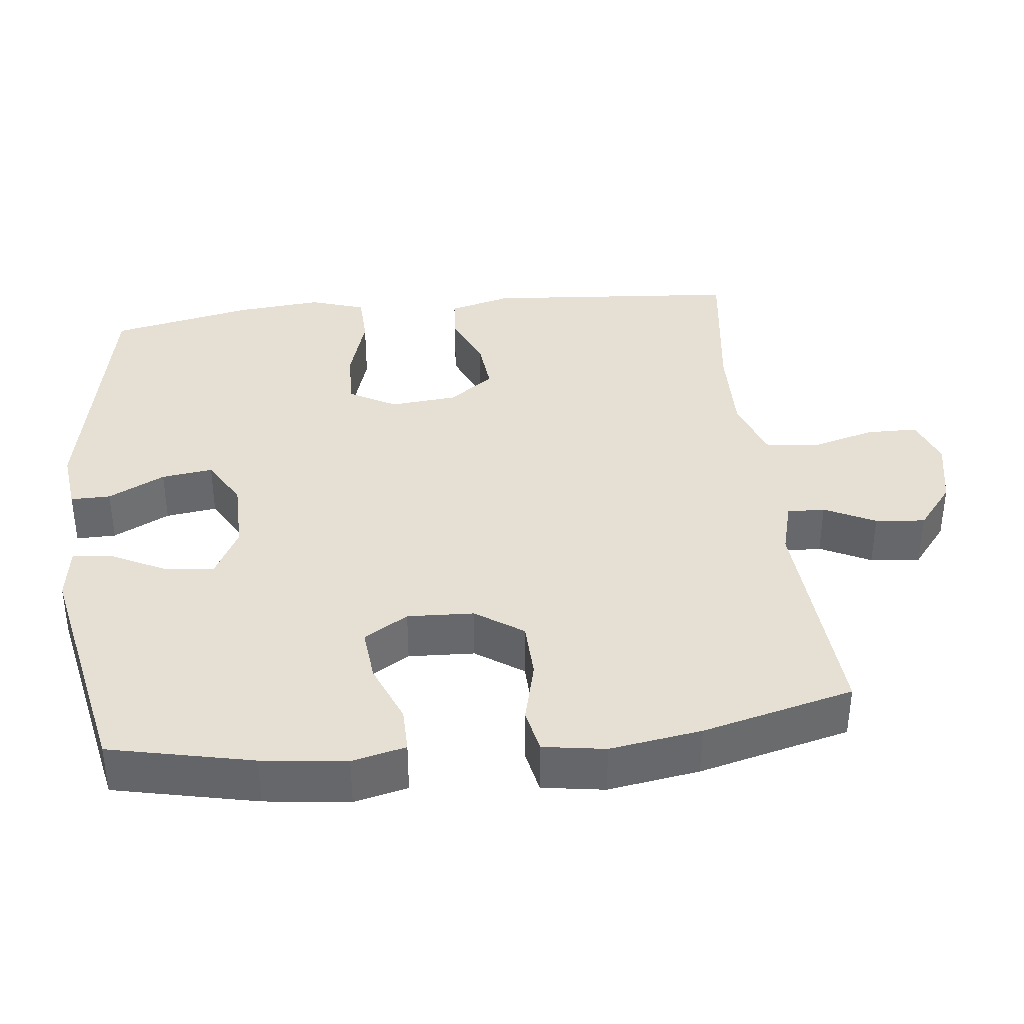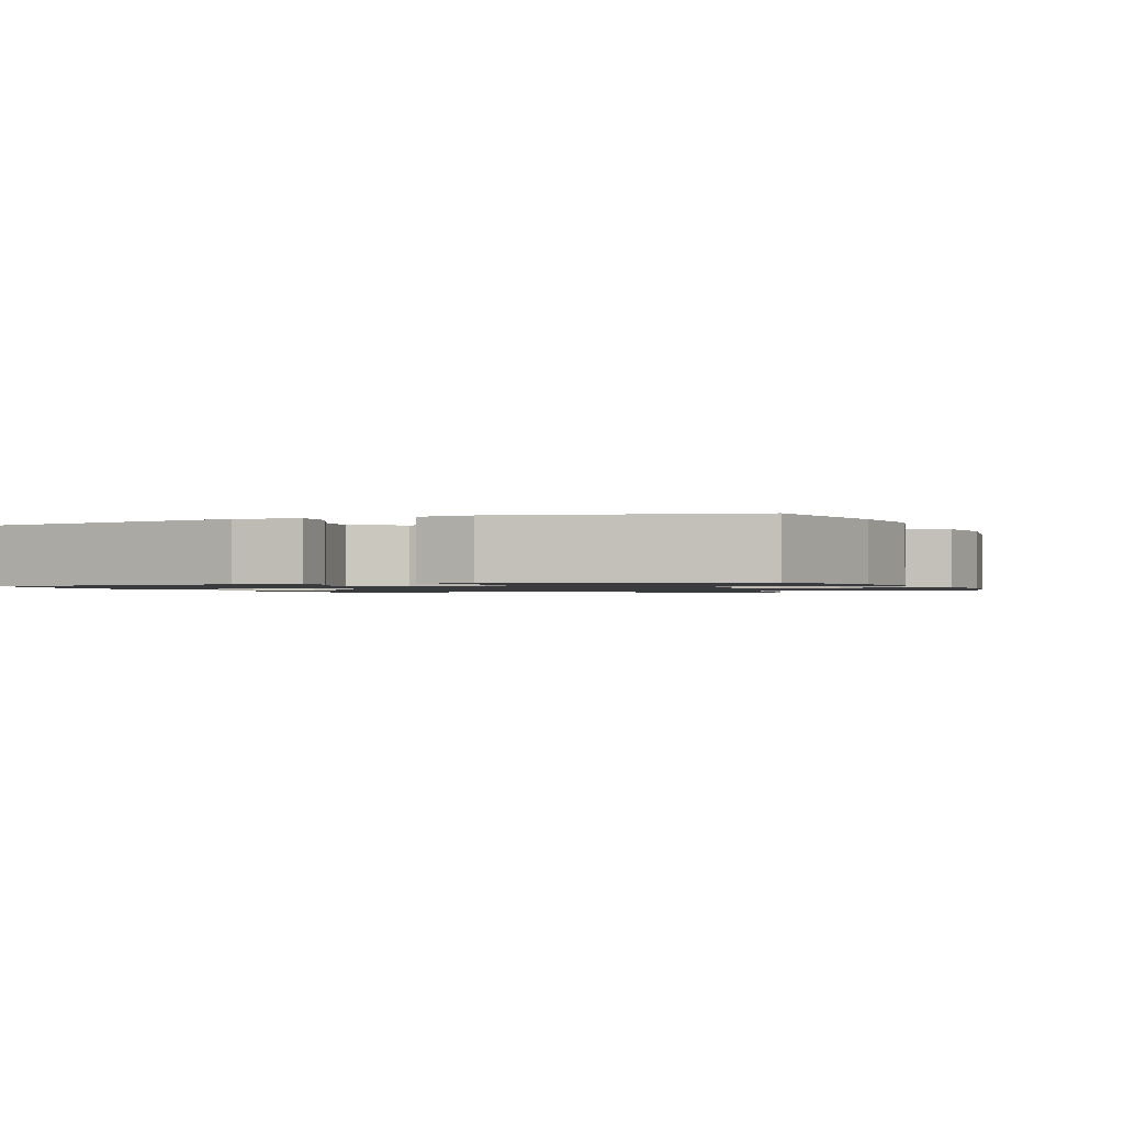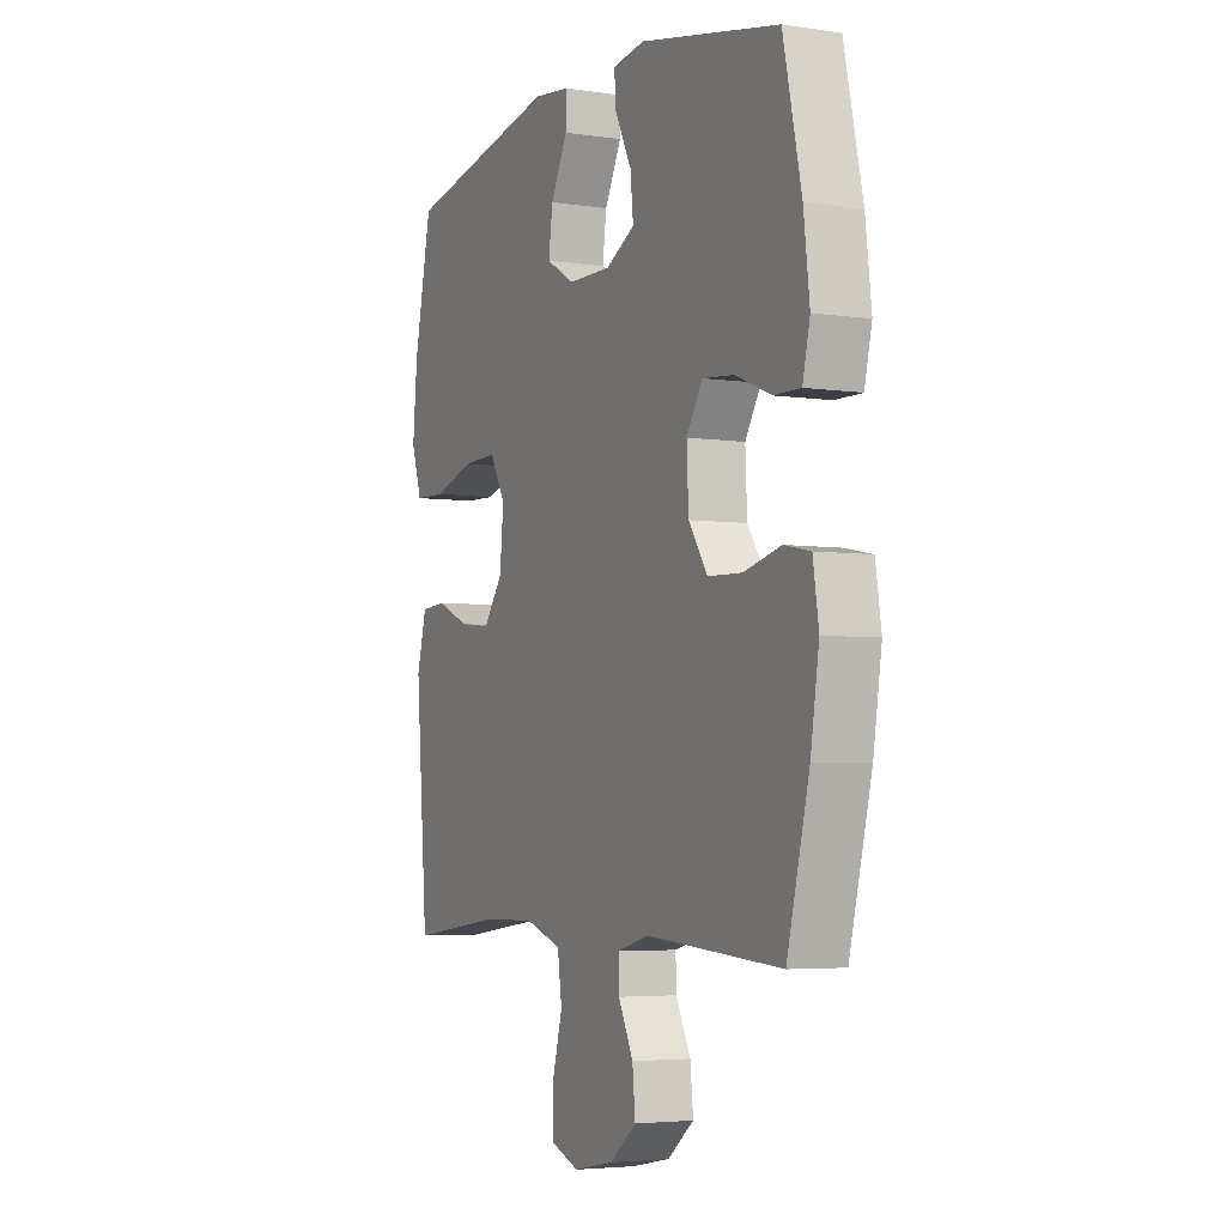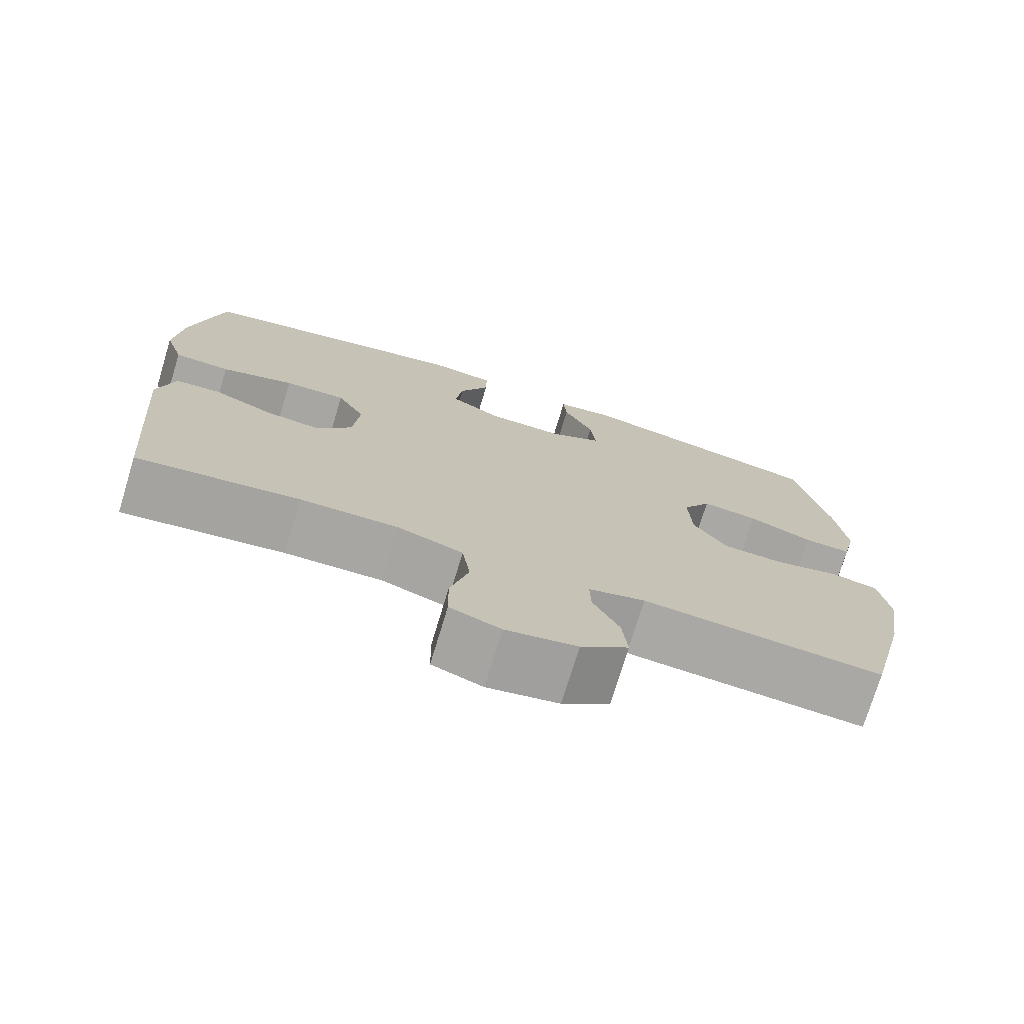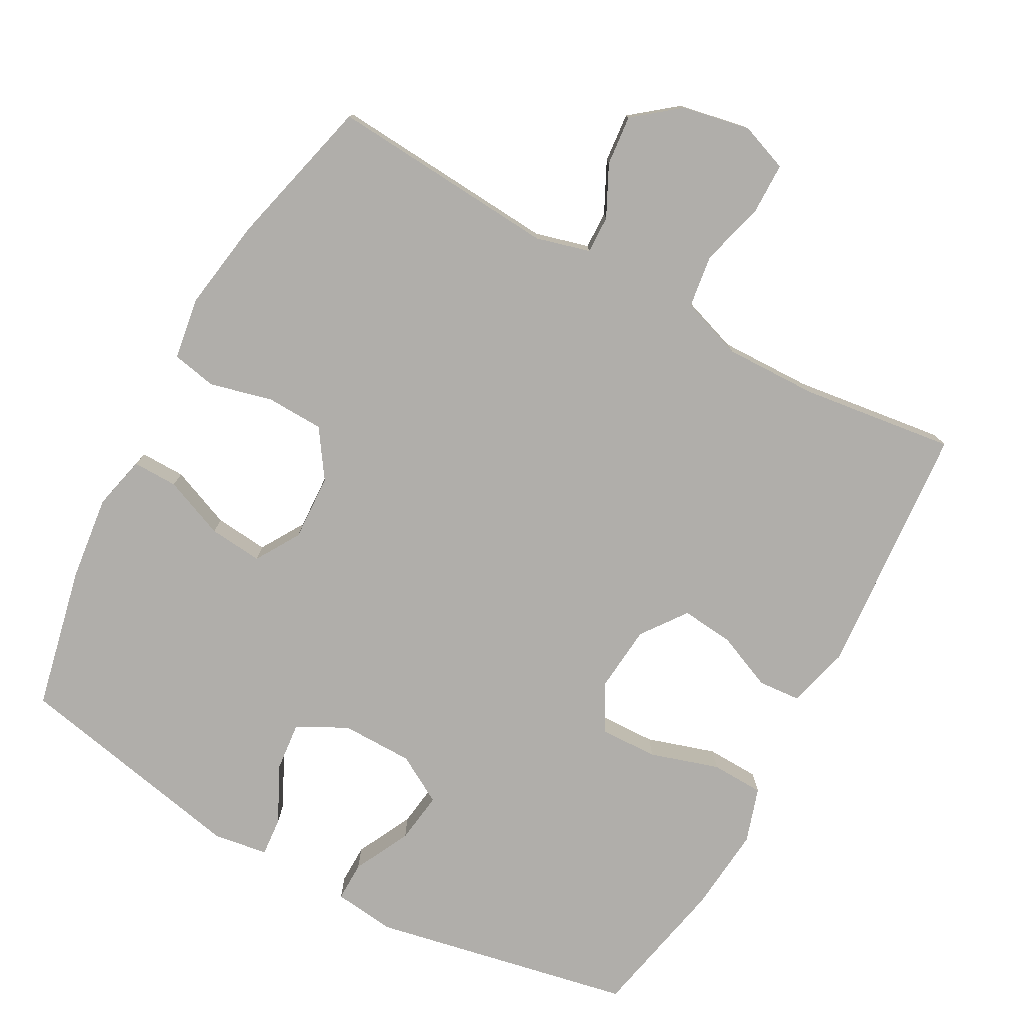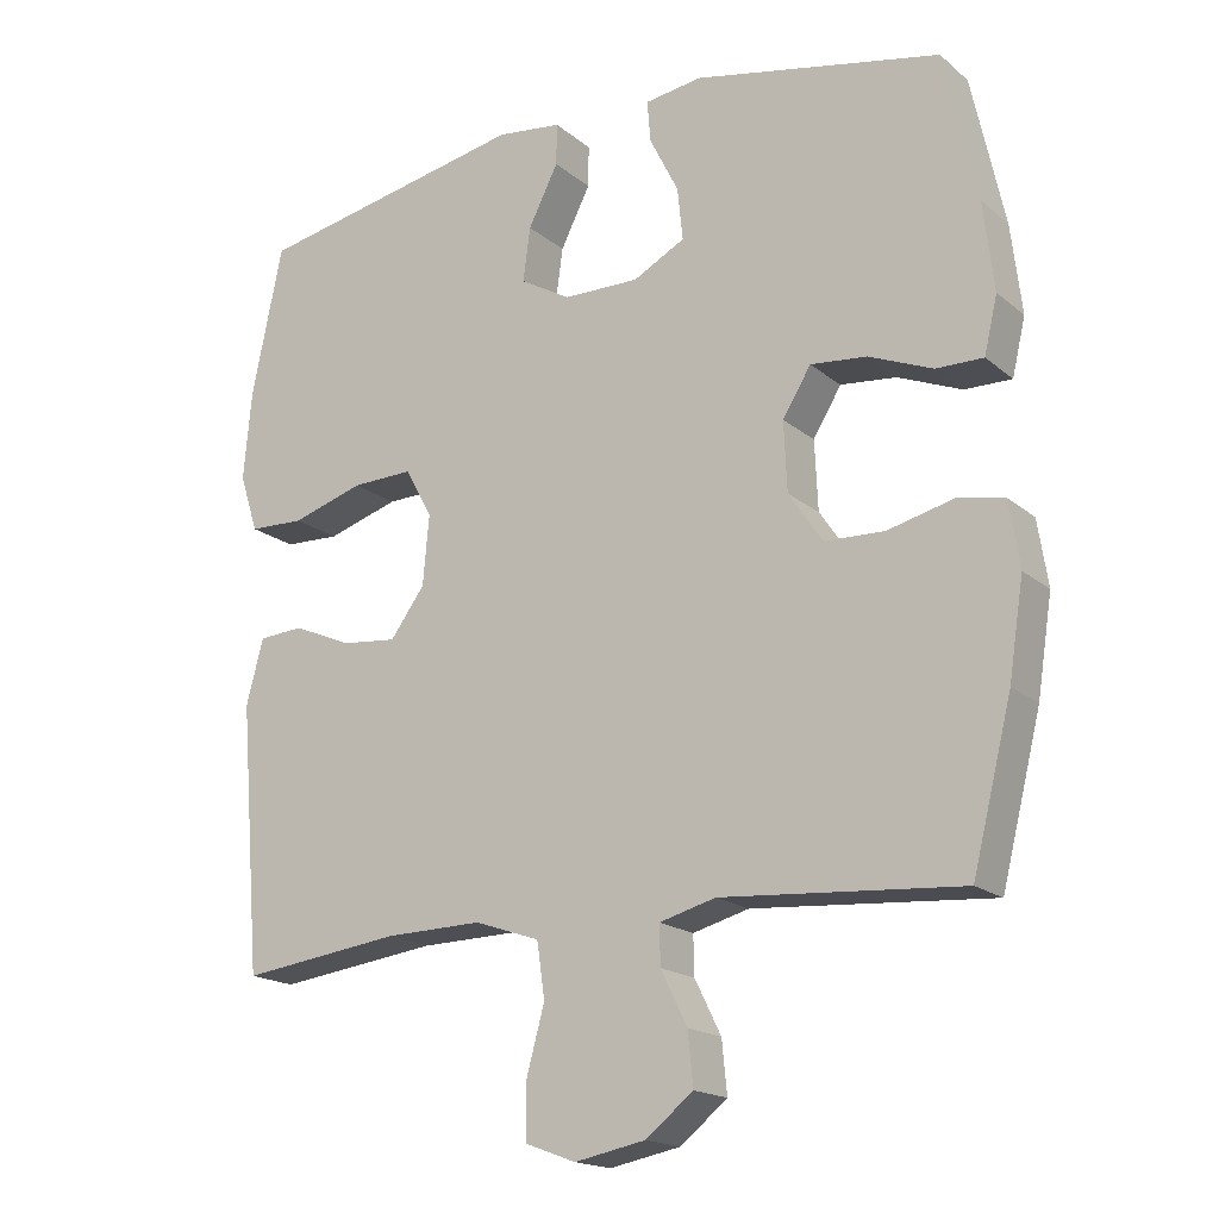
<metadata>
{"format":"obj","ext":"obj","renderer":"f3d","projection":"perspective","resolution":1024,"background":"white","views":[{"elev":37.9,"azim":83.6,"up":"+Y"},{"elev":-1.2,"azim":21.6,"up":"+Y"},{"elev":-4.4,"azim":64.2,"up":"+Z"},{"elev":-74.5,"azim":-16.9,"up":"+Z"},{"elev":-77.7,"azim":151.3,"up":"+Y"},{"elev":-17.7,"azim":32.9,"up":"+Z"}]}
</metadata>
<code>
o path1282
v 0.1587 0.0375 0.5881
v 0.08208 0.0375 0.5766
v 0.08659 0.0375 0.5213
v 0.1258 0.0375 0.4434
v 0.1329 0.0375 0.3732
v 0.06336 0.0375 0.3359
v -0.03854 0.0375 0.3367
v -0.1065 0.0375 0.3758
v -0.09679 0.0375 0.4482
v -0.05665 0.0375 0.528
v -0.05593 0.0375 0.5841
v -0.143 0.0375 0.5944
v -0.5106 0.0375 0.5208
v -0.5523 0.0375 0.3196
v -0.5631 0.0375 0.1995
v -0.5383 0.0375 0.1219
v -0.4639 0.0375 0.1193
v -0.367 0.0375 0.1497
v -0.2852 0.0375 0.1522
v -0.2485 0.0375 0.08619
v -0.257 0.0375 -0.008356
v -0.3033 0.0375 -0.07149
v -0.3771 0.0375 -0.06401
v -0.4566 0.0375 -0.03006
v -0.5167 0.0375 -0.03456
v -0.5397 0.0375 -0.1222
v -0.5106 0.0375 -0.4809
v -0.2946 0.0375 -0.4527
v -0.1642 0.0375 -0.45
v -0.07651 0.0375 -0.4799
v -0.06598 0.0375 -0.5539
v -0.09069 0.0375 -0.6452
v -0.08968 0.0375 -0.7175
v -0.02196 0.0375 -0.7426
v 0.07329 0.0375 -0.7239
v 0.1369 0.0375 -0.6729
v 0.13 0.0375 -0.6025
v 0.09459 0.0375 -0.5309
v 0.09318 0.0375 -0.4779
v 0.169 0.0375 -0.4573
v 0.4913 0.0375 -0.4809
v 0.5446 0.0375 -0.267
v 0.5647 0.0375 -0.1375
v 0.551 0.0375 -0.0496
v 0.4883 0.0375 -0.03712
v 0.4 0.0375 -0.05931
v 0.3191 0.0375 -0.05672
v 0.2734 0.0375 0.01054
v 0.2691 0.0375 0.1042
v 0.3071 0.0375 0.1663
v 0.3826 0.0375 0.1591
v 0.4684 0.0375 0.1243
v 0.532 0.0375 0.1235
v 0.5497 0.0375 0.1994
v 0.5354 0.0375 0.3191
v 0.4913 0.0375 0.5208
v 0.1587 -0.0375 0.5881
v 0.08208 -0.0375 0.5766
v 0.08659 -0.0375 0.5213
v 0.1258 -0.0375 0.4434
v 0.1329 -0.0375 0.3732
v 0.06336 -0.0375 0.3359
v -0.03854 -0.0375 0.3367
v -0.1065 -0.0375 0.3758
v -0.09679 -0.0375 0.4482
v -0.05665 -0.0375 0.528
v -0.05593 -0.0375 0.5841
v -0.143 -0.0375 0.5944
v -0.5106 -0.0375 0.5208
v -0.5523 -0.0375 0.3196
v -0.5631 -0.0375 0.1995
v -0.5383 -0.0375 0.1219
v -0.4639 -0.0375 0.1193
v -0.367 -0.0375 0.1497
v -0.2852 -0.0375 0.1522
v -0.2485 -0.0375 0.08619
v -0.257 -0.0375 -0.008356
v -0.3033 -0.0375 -0.07149
v -0.3771 -0.0375 -0.06401
v -0.4566 -0.0375 -0.03006
v -0.5167 -0.0375 -0.03456
v -0.5397 -0.0375 -0.1222
v -0.5106 -0.0375 -0.4809
v -0.2946 -0.0375 -0.4527
v -0.1642 -0.0375 -0.45
v -0.07651 -0.0375 -0.4799
v -0.06598 -0.0375 -0.5539
v -0.09069 -0.0375 -0.6452
v -0.08968 -0.0375 -0.7175
v -0.02196 -0.0375 -0.7426
v 0.07329 -0.0375 -0.7239
v 0.1369 -0.0375 -0.6729
v 0.13 -0.0375 -0.6025
v 0.09459 -0.0375 -0.5309
v 0.09318 -0.0375 -0.4779
v 0.169 -0.0375 -0.4573
v 0.4913 -0.0375 -0.4809
v 0.5446 -0.0375 -0.267
v 0.5647 -0.0375 -0.1375
v 0.551 -0.0375 -0.0496
v 0.4883 -0.0375 -0.03712
v 0.4 -0.0375 -0.05931
v 0.3191 -0.0375 -0.05672
v 0.2734 -0.0375 0.01054
v 0.2691 -0.0375 0.1042
v 0.3071 -0.0375 0.1663
v 0.3826 -0.0375 0.1591
v 0.4684 -0.0375 0.1243
v 0.532 -0.0375 0.1235
v 0.5497 -0.0375 0.1994
v 0.5354 -0.0375 0.3191
v 0.4913 -0.0375 0.5208
v -0.05593 0.0375 0.5841
v -0.05593 0.0375 0.5841
v -0.143 0.0375 0.5944
v 0.1587 0.0375 0.5881
v 0.08208 0.0375 0.5766
v 0.08208 0.0375 0.5766
v -0.05665 0.0375 0.528
v 0.08659 0.0375 0.5213
v -0.09679 0.0375 0.4482
v -0.5106 0.0375 0.5208
v -0.5106 0.0375 0.5208
v 0.4913 0.0375 0.5208
v 0.4913 0.0375 0.5208
v 0.1258 0.0375 0.4434
v -0.1065 0.0375 0.3758
v -0.1065 0.0375 0.3758
v 0.1329 0.0375 0.3732
v 0.1329 0.0375 0.3732
v -0.5523 0.0375 0.3196
v 0.5354 0.0375 0.3191
v -0.03854 0.0375 0.3367
v 0.06336 0.0375 0.3359
v -0.5631 0.0375 0.1995
v 0.5497 0.0375 0.1994
v -0.5383 0.0375 0.1219
v -0.5383 0.0375 0.1219
v 0.532 0.0375 0.1235
v 0.532 0.0375 0.1235
v 0.3071 0.0375 0.1663
v 0.3071 0.0375 0.1663
v 0.3826 0.0375 0.1591
v -0.367 0.0375 0.1497
v -0.2852 0.0375 0.1522
v -0.2852 0.0375 0.1522
v 0.2691 0.0375 0.1042
v 0.4684 0.0375 0.1243
v -0.2485 0.0375 0.08619
v -0.4639 0.0375 0.1193
v 0.2734 0.0375 0.01054
v -0.257 0.0375 -0.008356
v 0.3191 0.0375 -0.05672
v -0.3033 0.0375 -0.07149
v -0.3771 0.0375 -0.06401
v -0.4566 0.0375 -0.03006
v -0.5167 0.0375 -0.03456
v -0.5167 0.0375 -0.03456
v -0.5397 0.0375 -0.1222
v 0.551 0.0375 -0.0496
v 0.551 0.0375 -0.0496
v 0.4883 0.0375 -0.03712
v 0.4 0.0375 -0.05931
v 0.5647 0.0375 -0.1375
v 0.5446 0.0375 -0.267
v 0.4913 0.0375 -0.4809
v 0.4913 0.0375 -0.4809
v -0.1642 0.0375 -0.45
v -0.07651 0.0375 -0.4799
v -0.07651 0.0375 -0.4799
v -0.2946 0.0375 -0.4527
v -0.5106 0.0375 -0.4809
v -0.5106 0.0375 -0.4809
v 0.09318 0.0375 -0.4779
v 0.09318 0.0375 -0.4779
v 0.169 0.0375 -0.4573
v 0.09459 0.0375 -0.5309
v -0.06598 0.0375 -0.5539
v 0.13 0.0375 -0.6025
v -0.09069 0.0375 -0.6452
v 0.1369 0.0375 -0.6729
v -0.08968 0.0375 -0.7175
v -0.08968 0.0375 -0.7175
v 0.07329 0.0375 -0.7239
v -0.02196 0.0375 -0.7426
v -0.05593 -0.0375 0.5841
v -0.05593 -0.0375 0.5841
v -0.143 -0.0375 0.5944
v 0.1587 -0.0375 0.5881
v 0.08208 -0.0375 0.5766
v 0.08208 -0.0375 0.5766
v -0.05665 -0.0375 0.528
v 0.08659 -0.0375 0.5213
v -0.09679 -0.0375 0.4482
v -0.5106 -0.0375 0.5208
v -0.5106 -0.0375 0.5208
v 0.4913 -0.0375 0.5208
v 0.4913 -0.0375 0.5208
v 0.1258 -0.0375 0.4434
v -0.1065 -0.0375 0.3758
v -0.1065 -0.0375 0.3758
v 0.1329 -0.0375 0.3732
v 0.1329 -0.0375 0.3732
v -0.5523 -0.0375 0.3196
v 0.5354 -0.0375 0.3191
v -0.03854 -0.0375 0.3367
v 0.06336 -0.0375 0.3359
v -0.5631 -0.0375 0.1995
v 0.5497 -0.0375 0.1994
v -0.5383 -0.0375 0.1219
v -0.5383 -0.0375 0.1219
v 0.532 -0.0375 0.1235
v 0.532 -0.0375 0.1235
v 0.3071 -0.0375 0.1663
v 0.3071 -0.0375 0.1663
v 0.3826 -0.0375 0.1591
v -0.367 -0.0375 0.1497
v -0.2852 -0.0375 0.1522
v -0.2852 -0.0375 0.1522
v 0.2691 -0.0375 0.1042
v 0.4684 -0.0375 0.1243
v -0.2485 -0.0375 0.08619
v -0.4639 -0.0375 0.1193
v 0.2734 -0.0375 0.01054
v -0.257 -0.0375 -0.008356
v 0.3191 -0.0375 -0.05672
v -0.3033 -0.0375 -0.07149
v -0.3771 -0.0375 -0.06401
v -0.4566 -0.0375 -0.03006
v -0.5167 -0.0375 -0.03456
v -0.5167 -0.0375 -0.03456
v -0.5397 -0.0375 -0.1222
v 0.551 -0.0375 -0.0496
v 0.551 -0.0375 -0.0496
v 0.4883 -0.0375 -0.03712
v 0.4 -0.0375 -0.05931
v 0.5647 -0.0375 -0.1375
v 0.5446 -0.0375 -0.267
v 0.4913 -0.0375 -0.4809
v 0.4913 -0.0375 -0.4809
v -0.1642 -0.0375 -0.45
v -0.07651 -0.0375 -0.4799
v -0.07651 -0.0375 -0.4799
v -0.2946 -0.0375 -0.4527
v -0.5106 -0.0375 -0.4809
v -0.5106 -0.0375 -0.4809
v 0.09318 -0.0375 -0.4779
v 0.09318 -0.0375 -0.4779
v 0.169 -0.0375 -0.4573
v 0.09459 -0.0375 -0.5309
v -0.06598 -0.0375 -0.5539
v 0.13 -0.0375 -0.6025
v -0.09069 -0.0375 -0.6452
v 0.1369 -0.0375 -0.6729
v -0.08968 -0.0375 -0.7175
v -0.08968 -0.0375 -0.7175
v 0.07329 -0.0375 -0.7239
v -0.02196 -0.0375 -0.7426
f 241 225 227
f 244 227 228
f 195 194 188
f 214 202 207
f 232 228 229
f 194 192 188
f 218 200 204
f 216 205 214
f 208 217 204
f 224 222 225
f 241 227 244
f 220 207 222
f 244 228 232
f 236 237 235
f 232 229 230
f 252 251 257
f 222 207 206
f 222 206 218
f 205 216 209
f 214 207 220
f 223 208 210
f 249 224 247
f 250 247 251
f 258 253 255
f 249 226 224
f 202 214 205
f 247 224 225
f 212 209 221
f 204 200 195
f 197 202 205
f 244 232 245
f 238 226 249
f 195 200 194
f 188 192 186
f 221 209 216
f 189 199 197
f 226 238 236
f 251 247 242
f 238 249 239
f 242 225 241
f 220 222 224
f 217 218 204
f 233 235 237
f 247 225 242
f 217 208 223
f 190 193 189
f 252 250 251
f 199 189 193
f 200 218 206
f 237 236 238
f 202 197 199
f 253 257 251
f 258 257 253
f 254 252 257
f 114 12 68 187
f 1 118 191 57
f 10 11 67 66
f 2 3 59 58
f 9 10 66 65
f 12 123 196 68
f 125 1 57 198
f 3 4 60 59
f 128 9 65 201
f 4 130 203 60
f 13 14 70 69
f 55 56 112 111
f 7 8 64 63
f 5 6 62 61
f 6 7 63 62
f 14 15 71 70
f 54 55 111 110
f 15 138 211 71
f 140 54 110 213
f 142 51 107 215
f 18 146 219 74
f 49 50 106 105
f 52 53 109 108
f 51 52 108 107
f 19 20 76 75
f 17 18 74 73
f 16 17 73 72
f 48 49 105 104
f 20 21 77 76
f 47 48 104 103
f 21 22 78 77
f 23 24 80 79
f 24 158 231 80
f 25 26 82 81
f 161 45 101 234
f 45 46 102 101
f 43 44 100 99
f 46 47 103 102
f 22 23 79 78
f 42 43 99 98
f 167 42 98 240
f 29 170 243 85
f 28 29 85 84
f 173 28 84 246
f 26 27 83 82
f 175 40 96 248
f 40 41 97 96
f 38 39 95 94
f 30 31 87 86
f 37 38 94 93
f 31 32 88 87
f 36 37 93 92
f 32 183 256 88
f 35 36 92 91
f 34 35 91 90
f 33 34 90 89
f 168 154 152
f 171 155 154
f 122 115 121
f 141 134 129
f 159 156 155
f 121 115 119
f 145 131 127
f 143 141 132
f 135 131 144
f 151 152 149
f 168 171 154
f 147 149 134
f 171 159 155
f 163 162 164
f 159 157 156
f 179 184 178
f 149 133 134
f 149 145 133
f 132 136 143
f 141 147 134
f 150 137 135
f 176 174 151
f 177 178 174
f 185 182 180
f 176 151 153
f 129 132 141
f 174 152 151
f 139 148 136
f 131 122 127
f 124 132 129
f 171 172 159
f 165 176 153
f 122 121 127
f 115 113 119
f 148 143 136
f 116 124 126
f 153 163 165
f 178 169 174
f 165 166 176
f 169 168 152
f 147 151 149
f 144 131 145
f 160 164 162
f 174 169 152
f 144 150 135
f 117 116 120
f 179 178 177
f 126 120 116
f 127 133 145
f 164 165 163
f 129 126 124
f 180 178 184
f 185 180 184
f 181 184 179

</code>
